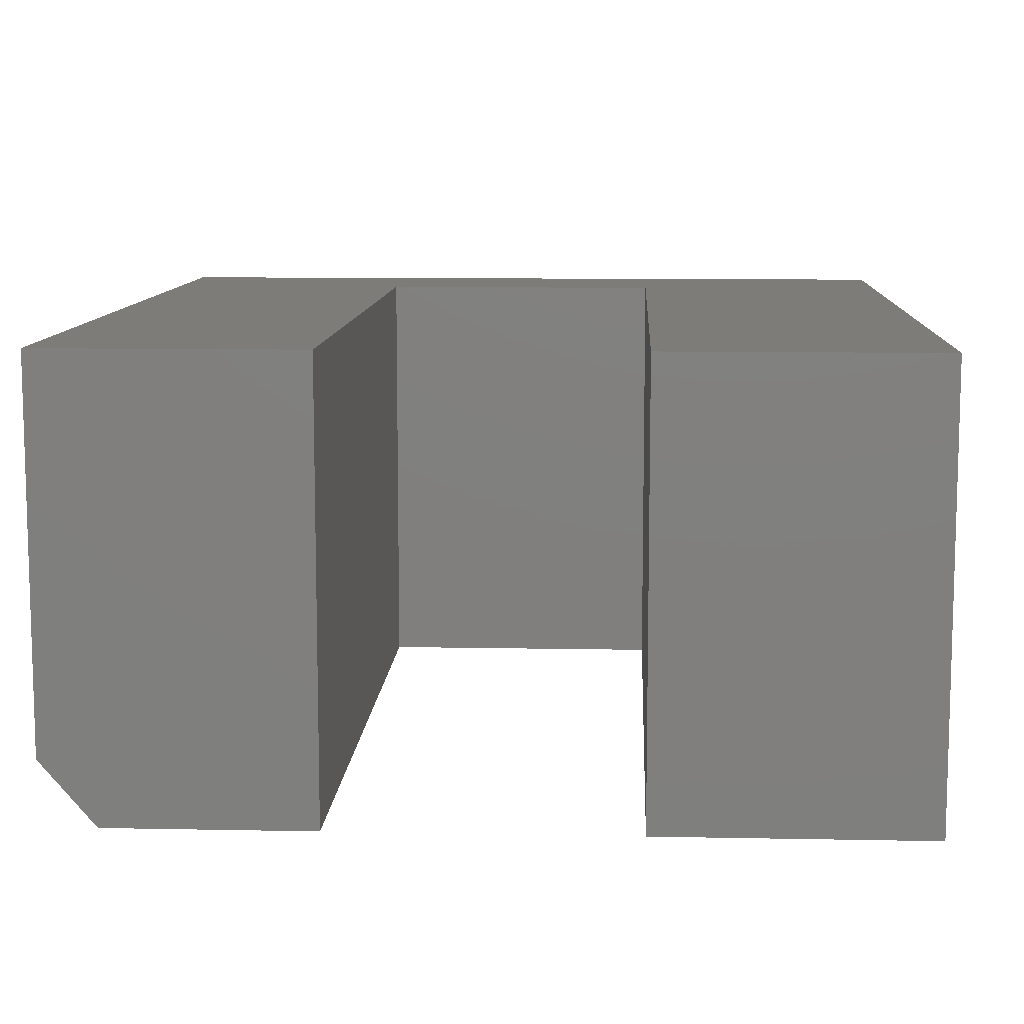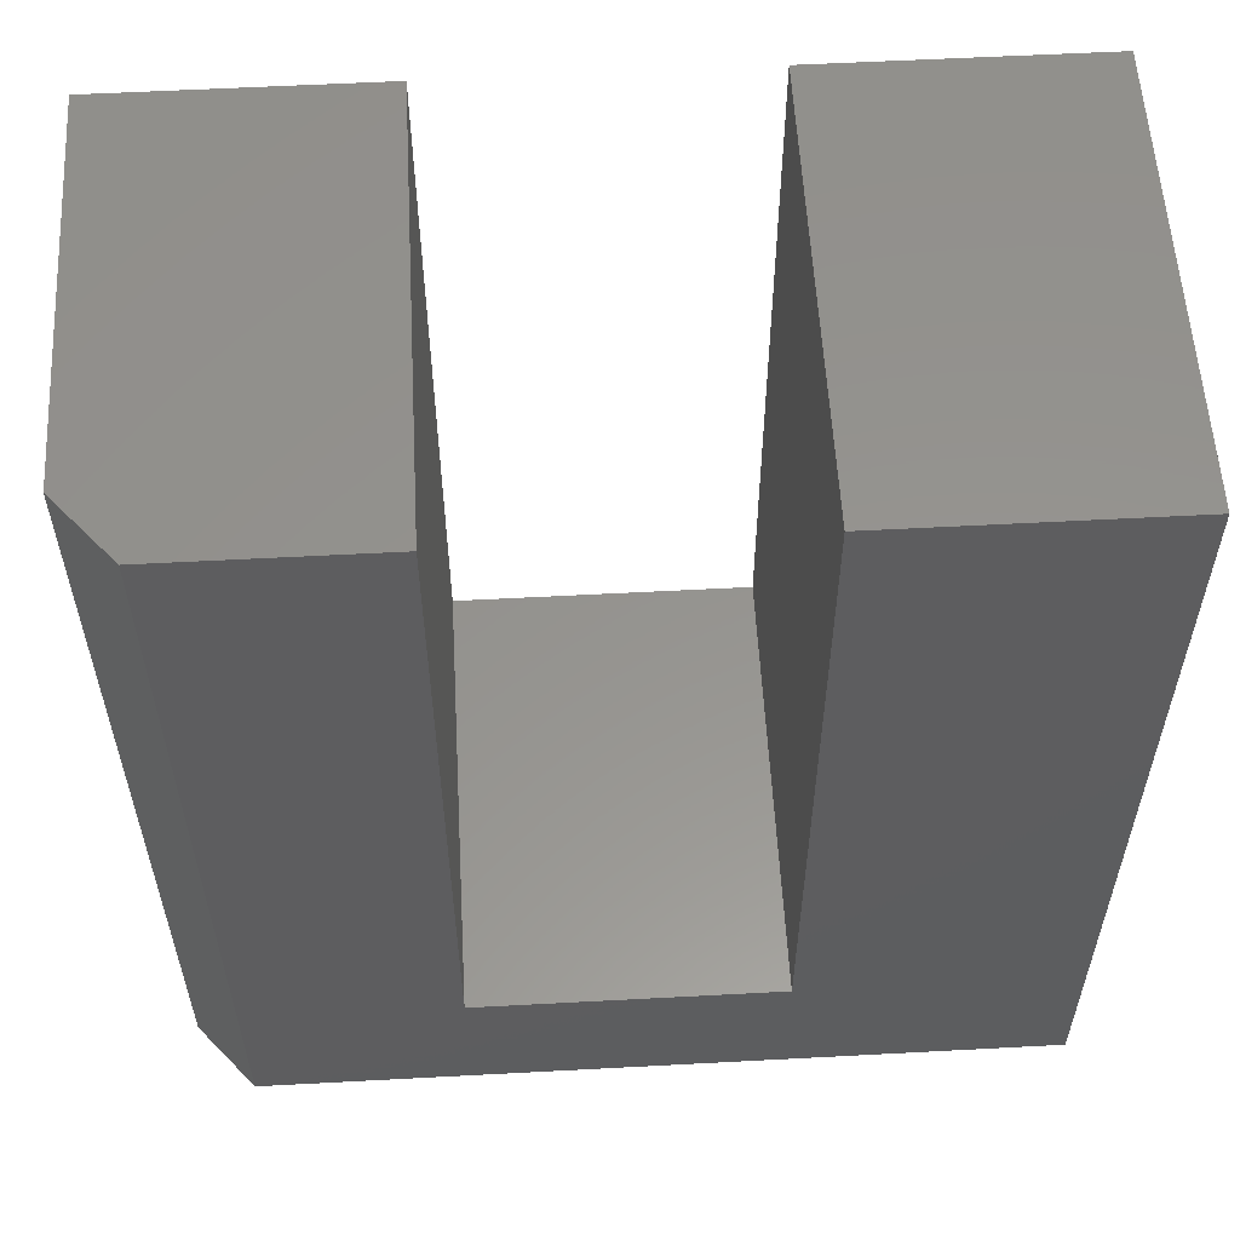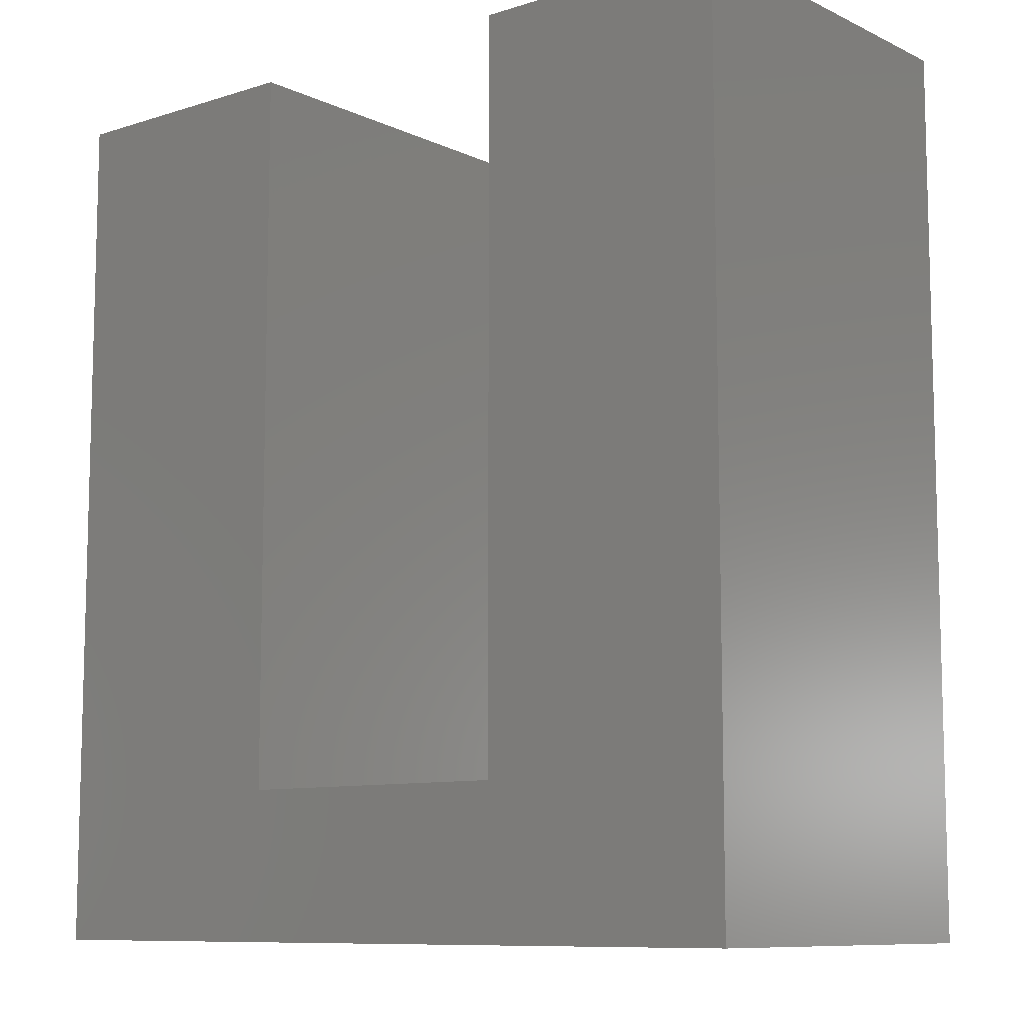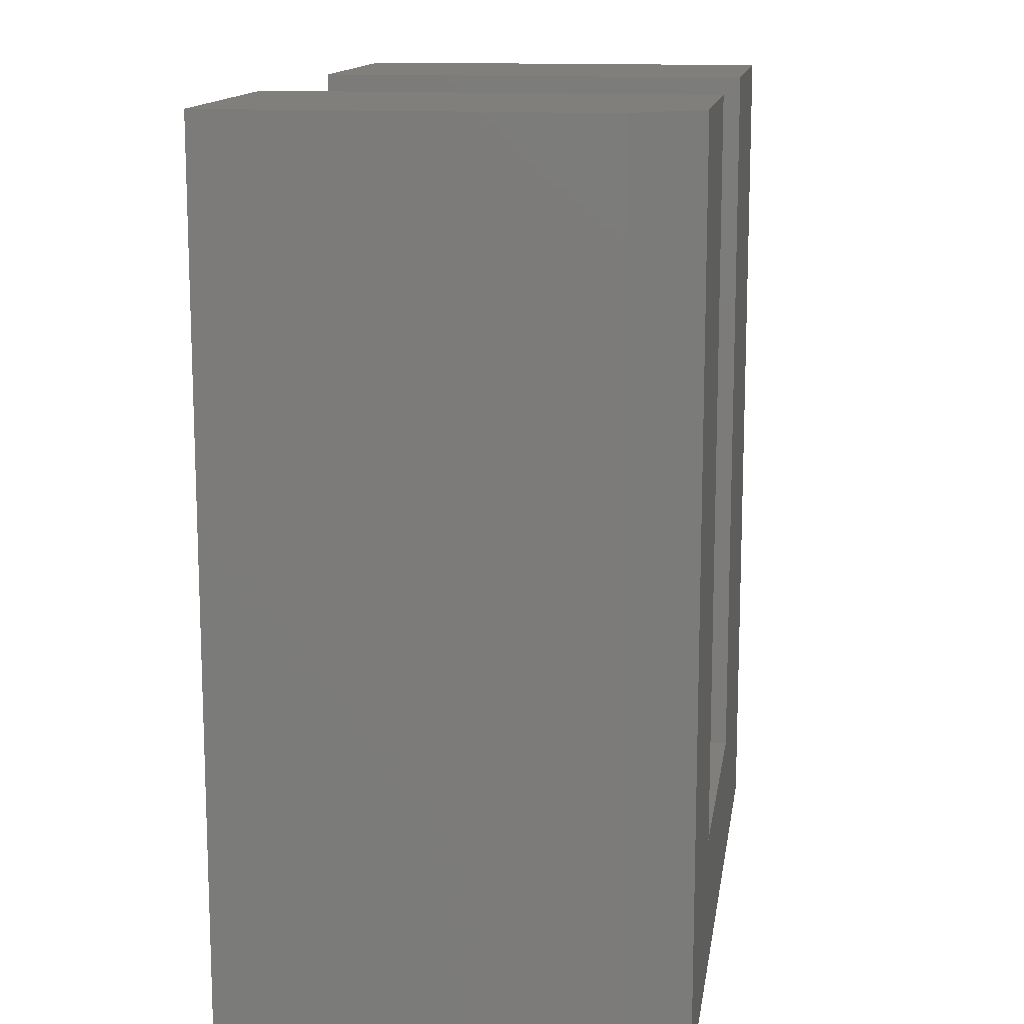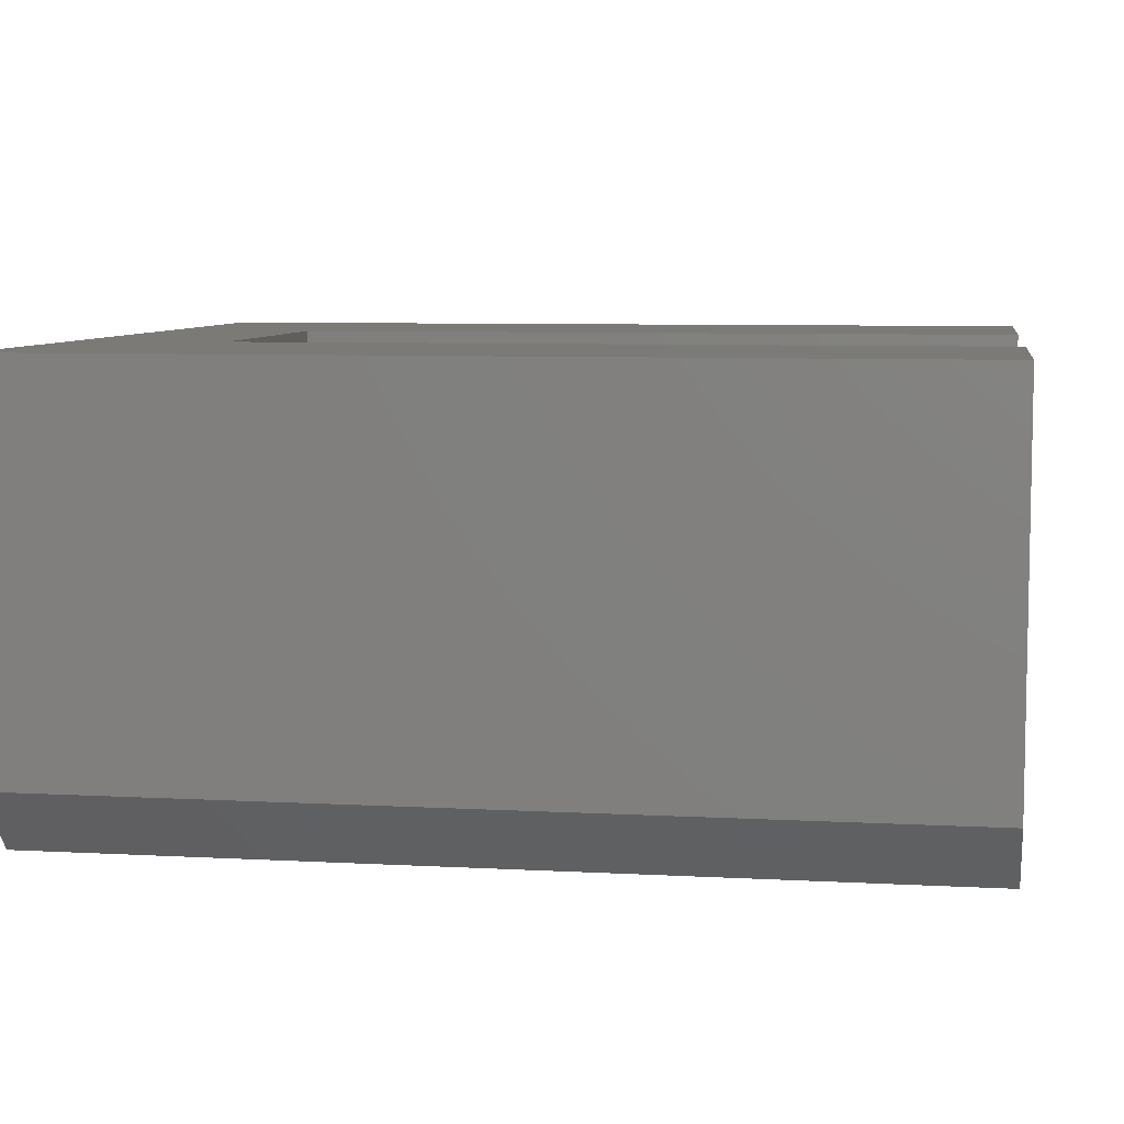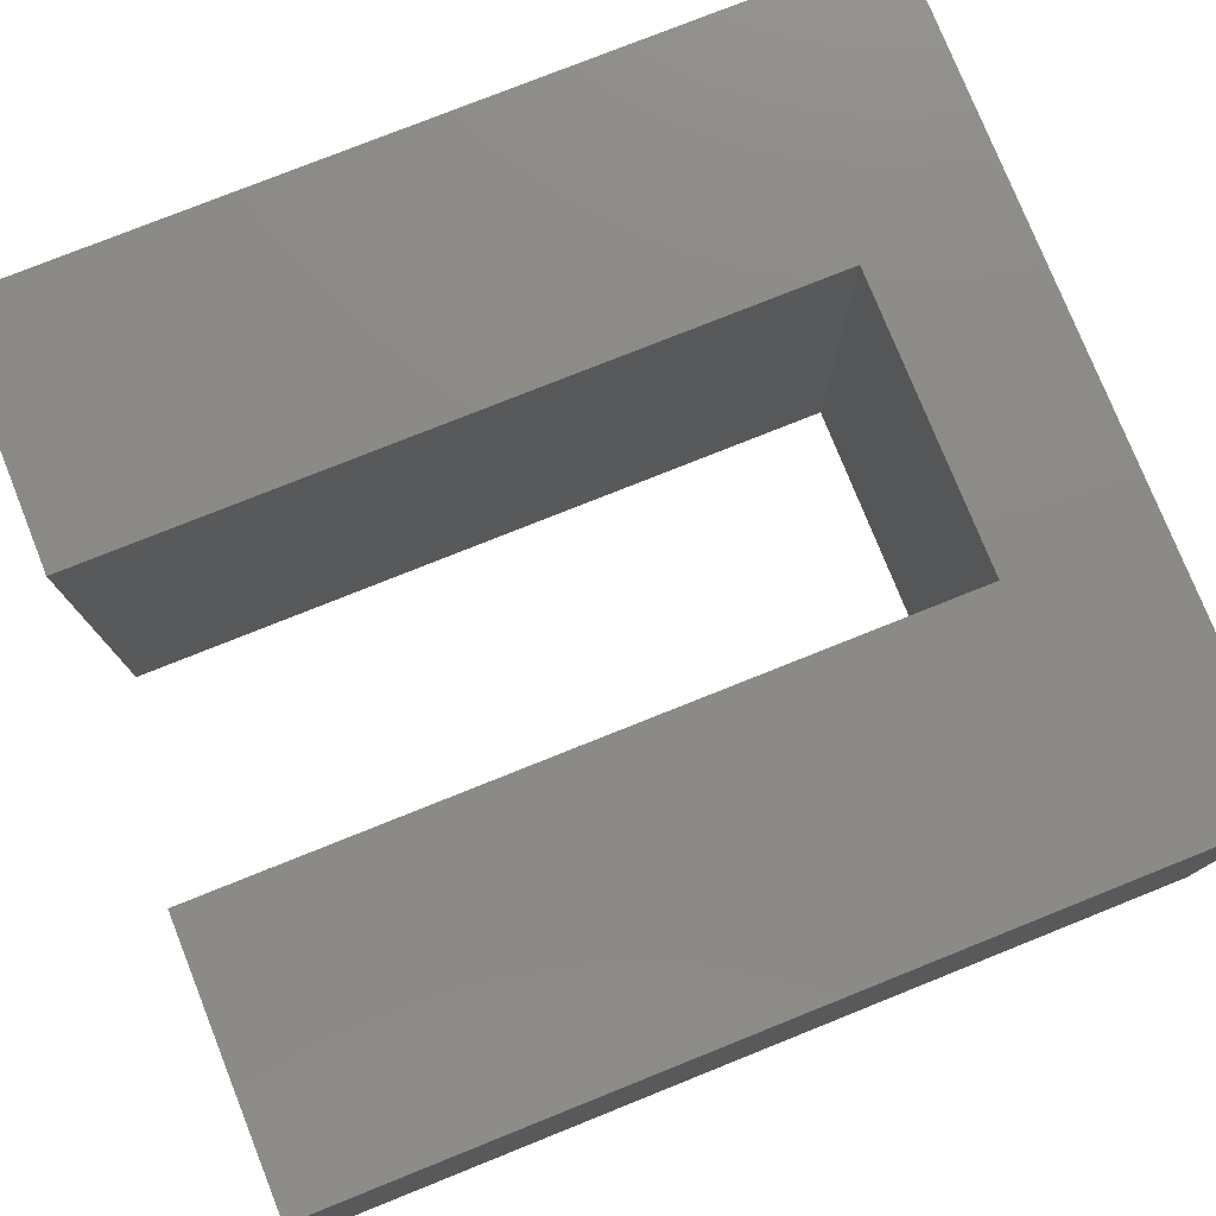
<metadata>
{"format":"stl","ext":"stl","renderer":"f3d","projection":"perspective","resolution":1024,"background":"white","views":[{"elev":9.9,"azim":2.9,"up":"+Y"},{"elev":57.1,"azim":-3.2,"up":"+Z"},{"elev":-9.4,"azim":-140.5,"up":"+Z"},{"elev":13.4,"azim":-81.7,"up":"+Z"},{"elev":7.2,"azim":-81.1,"up":"+Y"},{"elev":77.6,"azim":68.2,"up":"+Y"}]}
</metadata>
<code>
# stl→obj: 18 verts, 32 faces
v 0.7026 -0.375 0.75
v 0.4737 -0.375 0.75
v 0.7026 -0.375 -4.302e-17
v 0.4737 -0.375 0.1263
v 0.04688 -0.375 -2.87e-18
v 0.2211 -0.375 0.1263
v 0.04688 -0.375 0.75
v 0.2211 -0.375 0.75
v 1.11e-16 -0.3203 0.75
v 4.592e-17 0 0.75
v 0 -0.3203 0
v 0 0 0
v 0.2211 0 0.75
v 0.7026 0 -4.302e-17
v 0.4737 0 0.75
v 0.7026 0 0.75
v 0.4737 0 0.1263
v 0.2211 0 0.1263
f 1 2 3
f 3 2 4
f 3 4 5
f 5 4 6
f 5 6 7
f 7 6 8
f 9 10 11
f 11 10 12
f 8 13 7
f 7 13 10
f 7 10 9
f 14 3 12
f 12 3 5
f 12 5 11
f 5 7 11
f 11 7 9
f 14 15 16
f 15 14 17
f 17 14 12
f 17 12 18
f 18 12 10
f 18 10 13
f 6 18 8
f 8 18 13
f 17 18 4
f 4 18 6
f 2 15 4
f 4 15 17
f 1 16 2
f 2 16 15
f 3 14 1
f 1 14 16

</code>
